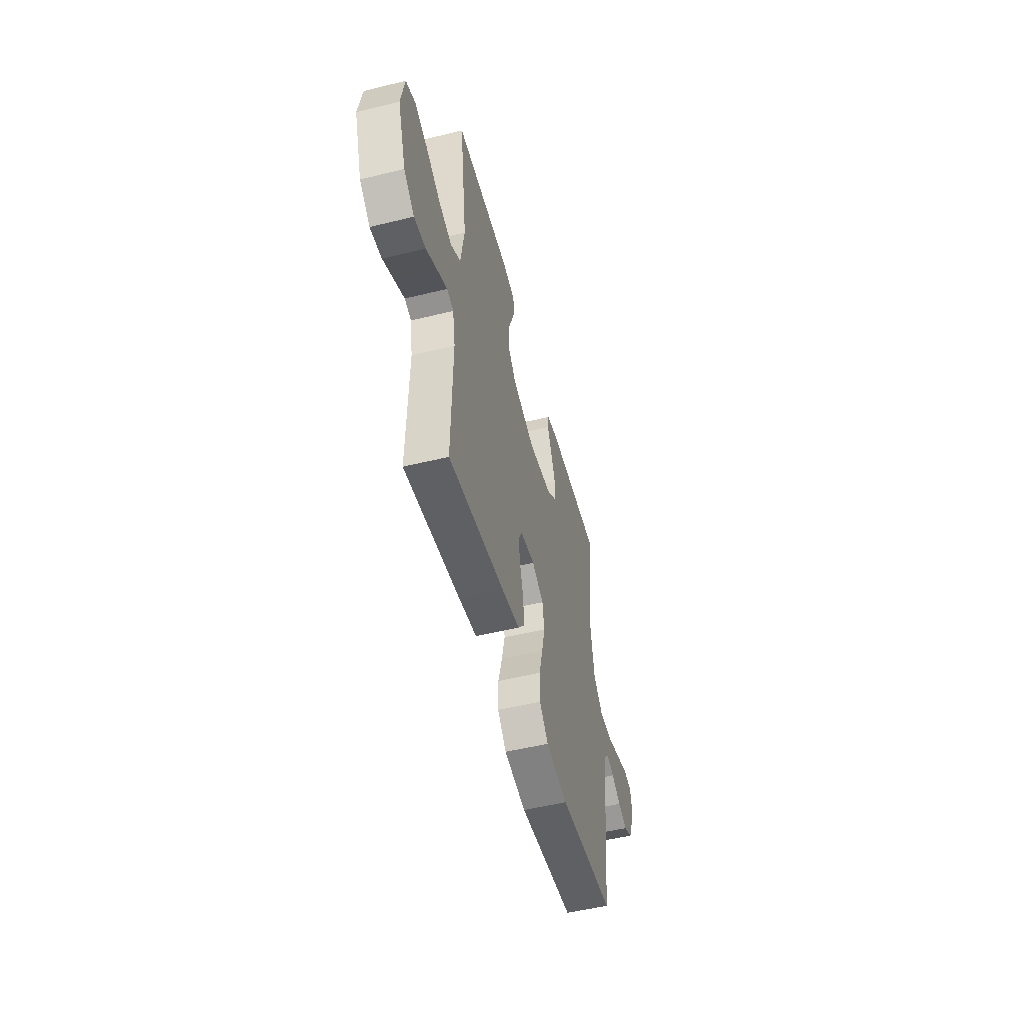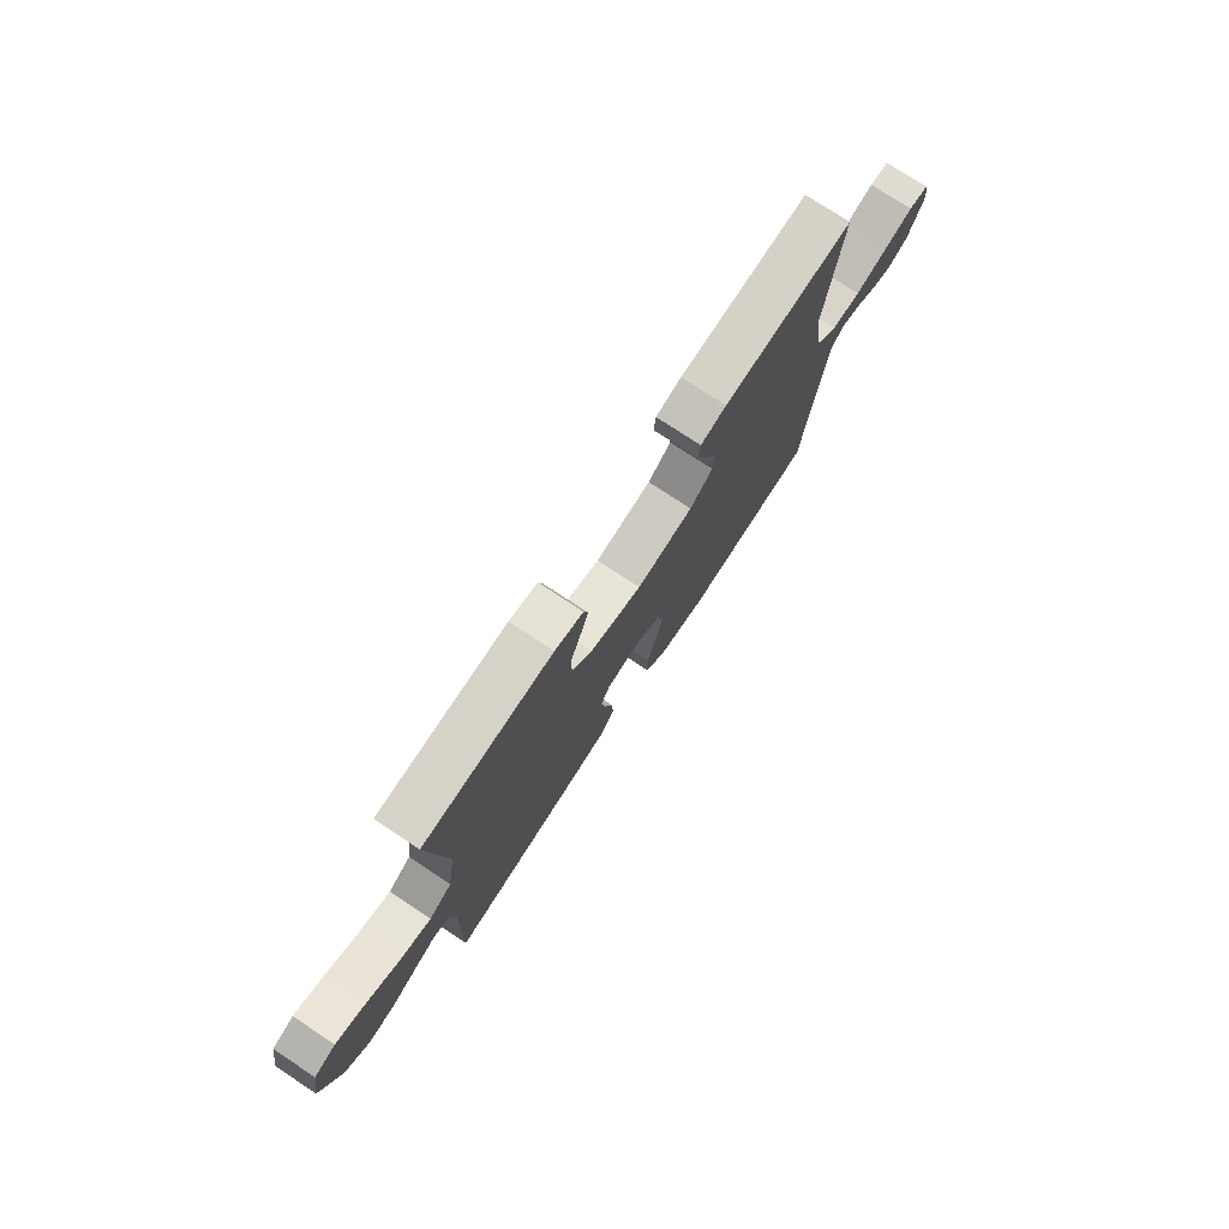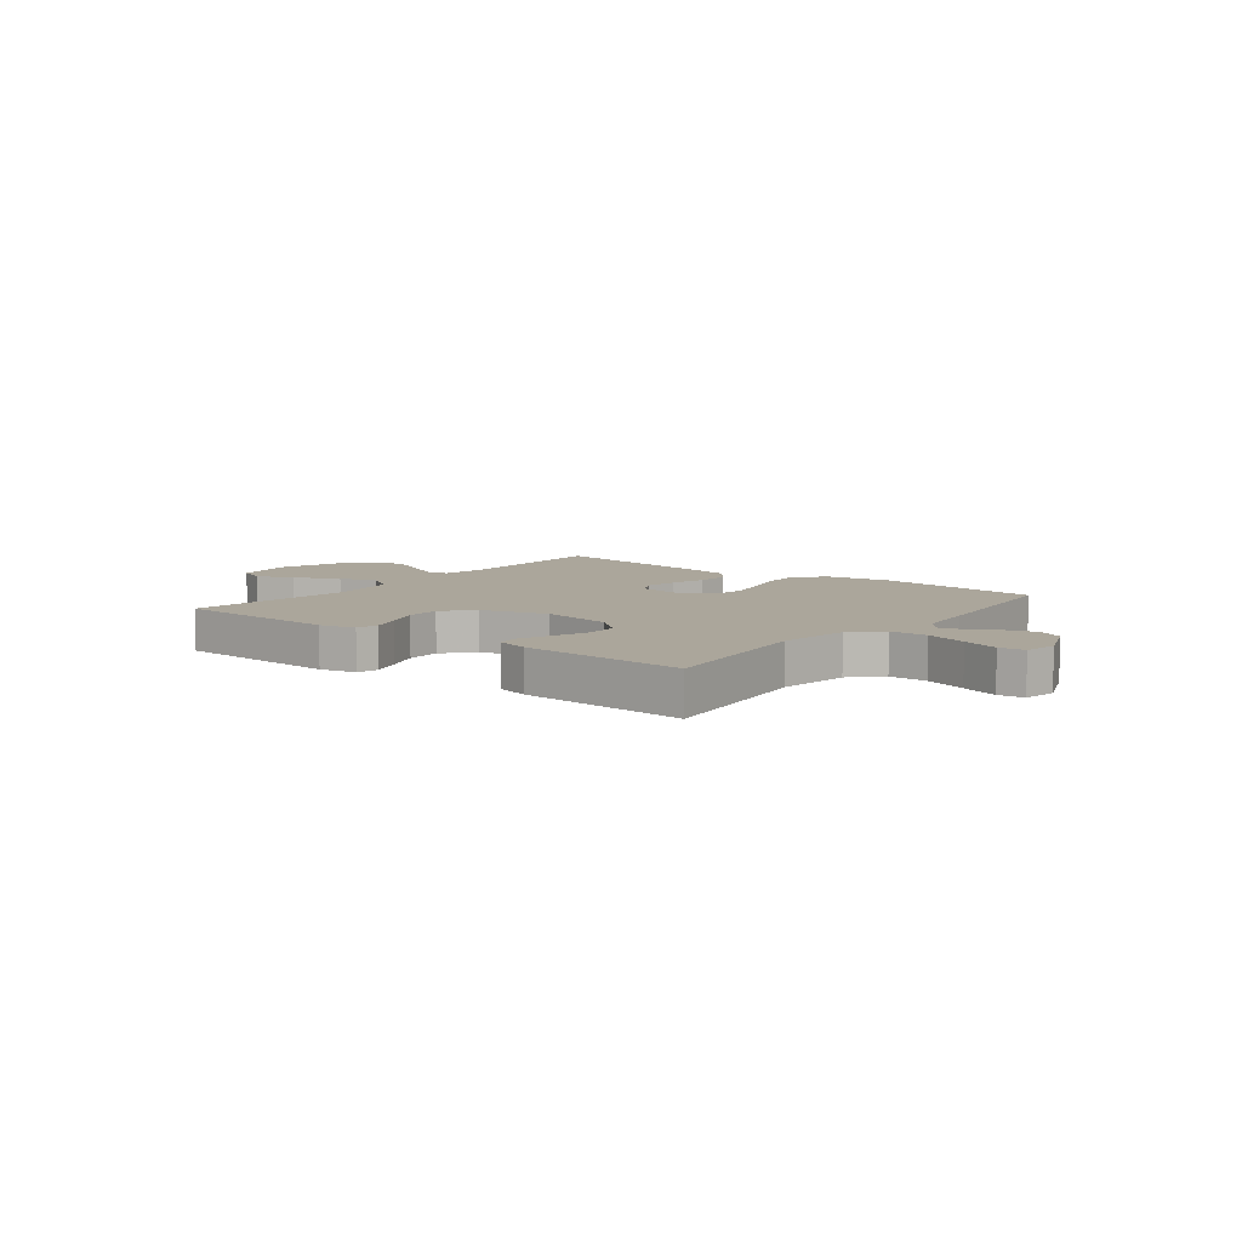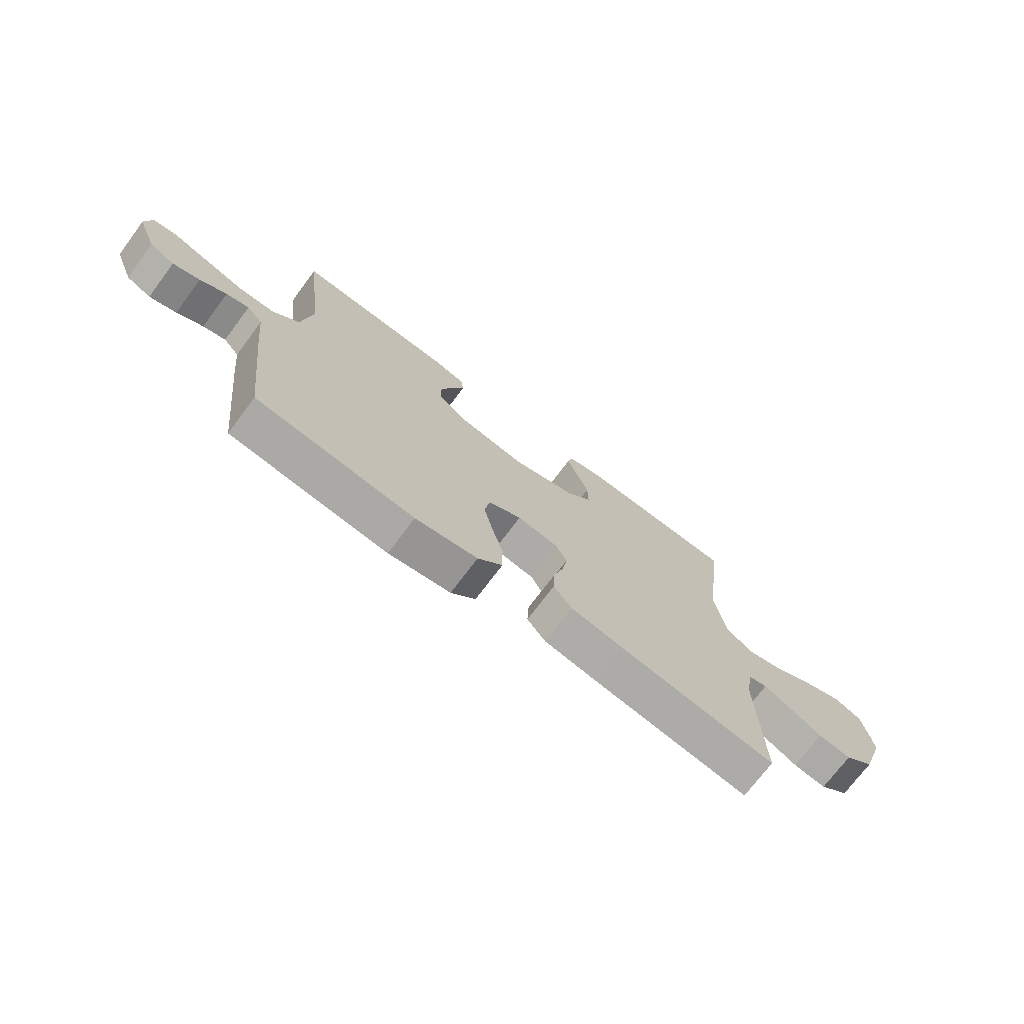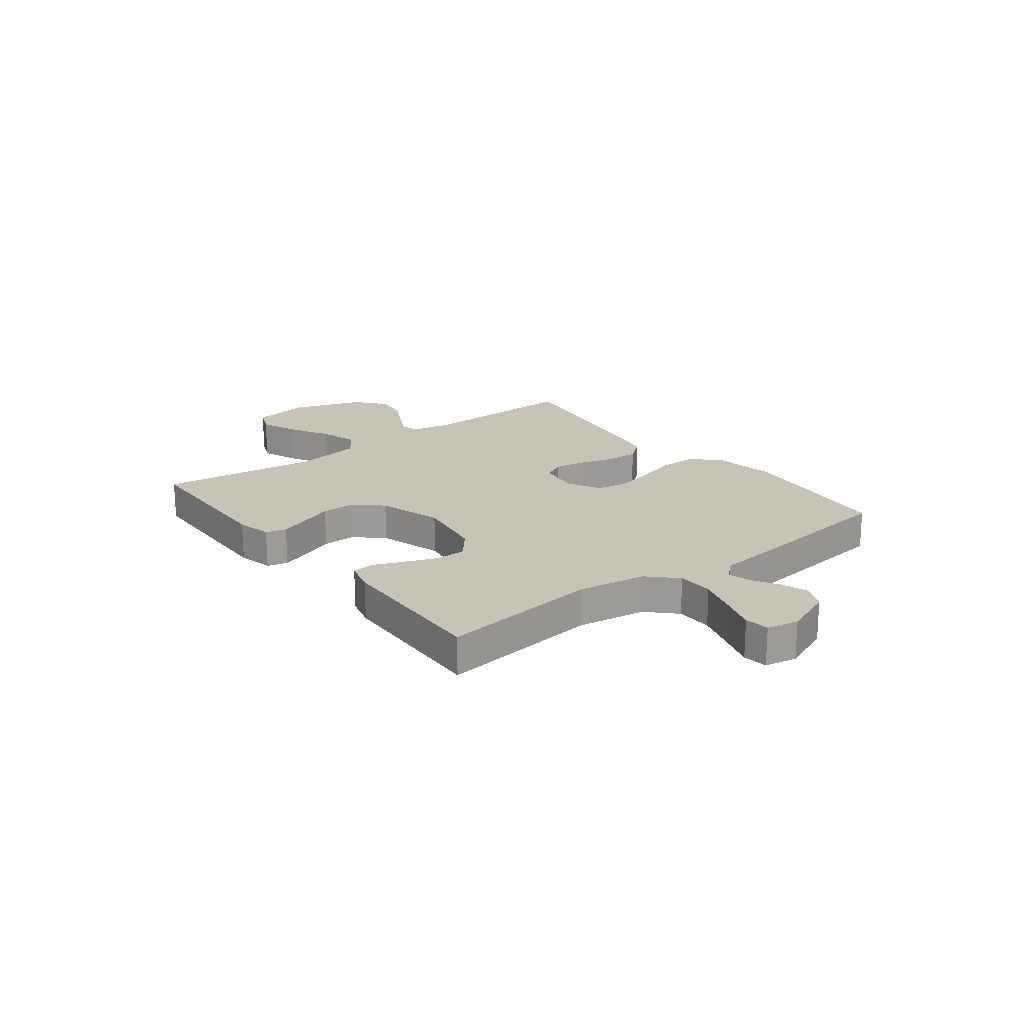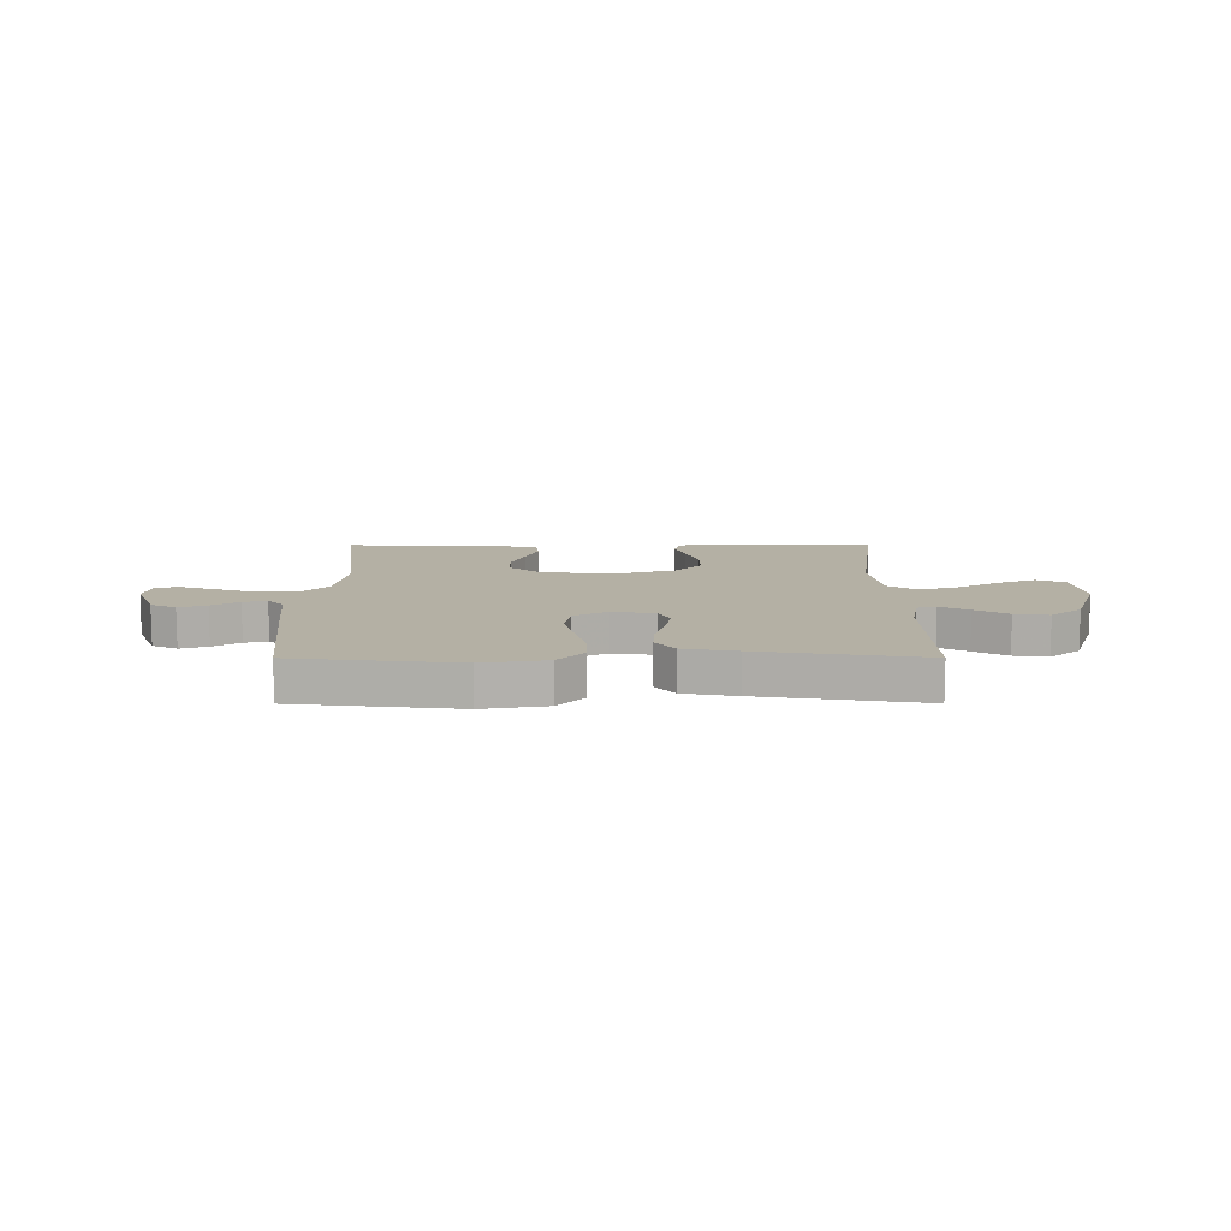
<metadata>
{"format":"obj","ext":"obj","renderer":"f3d","projection":"perspective","resolution":1024,"background":"white","views":[{"elev":-52.0,"azim":-75.2,"up":"+Z"},{"elev":76.0,"azim":-56.5,"up":"+Z"},{"elev":8.0,"azim":38.0,"up":"+Y"},{"elev":-72.6,"azim":143.2,"up":"+Z"},{"elev":19.8,"azim":52.2,"up":"+Y"},{"elev":11.5,"azim":179.9,"up":"+Y"}]}
</metadata>
<code>
v 0.5 0.07 0.5
v 0.465 0.07 0.2
v 0.485 0.07 0.072
v 0.536 0.07 0.021
v 0.604 0.07 0.02
v 0.679 0.07 0.044
v 0.745 0.07 0.066
v 0.791 0.07 0.06
v 0.803 0.07 0
v 0.766 0.07 -0.093
v 0.719 0.07 -0.116
v 0.668 0.07 -0.099
v 0.618 0.07 -0.07
v 0.575 0.07 -0.058
v 0.545 0.07 -0.092
v 0.534 0.07 -0.2
v 0.5 0.07 -0.5
v 0.2 0.07 -0.534
v 0.082 0.07 -0.515
v 0.035 0.07 -0.465
v 0.035 0.07 -0.396
v 0.056 0.07 -0.319
v 0.073 0.07 -0.246
v 0.063 0.07 -0.186
v 0 0.07 -0.153
v -0.078 0.07 -0.165
v -0.099 0.07 -0.206
v -0.089 0.07 -0.265
v -0.07 0.07 -0.33
v -0.067 0.07 -0.391
v -0.102 0.07 -0.435
v -0.2 0.07 -0.453
v -0.5 0.07 -0.5
v -0.494 0.07 -0.2
v -0.508 0.07 -0.121
v -0.544 0.07 -0.111
v -0.597 0.07 -0.139
v -0.658 0.07 -0.172
v -0.721 0.07 -0.181
v -0.778 0.07 -0.134
v -0.823 0.07 0
v -0.804 0.07 0.108
v -0.753 0.07 0.13
v -0.683 0.07 0.103
v -0.605 0.07 0.061
v -0.534 0.07 0.04
v -0.481 0.07 0.075
v -0.461 0.07 0.2
v -0.5 0.07 0.5
v -0.2 0.07 0.51
v -0.134 0.07 0.495
v -0.124 0.07 0.456
v -0.143 0.07 0.402
v -0.166 0.07 0.34
v -0.167 0.07 0.278
v -0.12 0.07 0.226
v 0 0.07 0.19
v 0.13 0.07 0.211
v 0.183 0.07 0.255
v 0.183 0.07 0.312
v 0.159 0.07 0.374
v 0.136 0.07 0.43
v 0.141 0.07 0.471
v 0.2 0.07 0.487
v 0.5 0 0.5
v 0.465 0 0.2
v 0.485 0 0.072
v 0.536 0 0.021
v 0.604 0 0.02
v 0.679 0 0.044
v 0.745 0 0.066
v 0.791 0 0.06
v 0.803 0 0
v 0.766 0 -0.093
v 0.719 0 -0.116
v 0.668 0 -0.099
v 0.618 0 -0.07
v 0.575 0 -0.058
v 0.545 0 -0.092
v 0.534 0 -0.2
v 0.5 0 -0.5
v 0.2 0 -0.534
v 0.082 0 -0.515
v 0.035 0 -0.465
v 0.035 0 -0.396
v 0.056 0 -0.319
v 0.073 0 -0.246
v 0.063 0 -0.186
v 0 0 -0.153
v -0.078 0 -0.165
v -0.099 0 -0.206
v -0.089 0 -0.265
v -0.07 0 -0.33
v -0.067 0 -0.391
v -0.102 0 -0.435
v -0.2 0 -0.453
v -0.5 0 -0.5
v -0.494 0 -0.2
v -0.508 0 -0.121
v -0.544 0 -0.111
v -0.597 0 -0.139
v -0.658 0 -0.172
v -0.721 0 -0.181
v -0.778 0 -0.134
v -0.823 0 0
v -0.804 0 0.108
v -0.753 0 0.13
v -0.683 0 0.103
v -0.605 0 0.061
v -0.534 0 0.04
v -0.481 0 0.075
v -0.461 0 0.2
v -0.5 0 0.5
v -0.2 0 0.51
v -0.134 0 0.495
v -0.124 0 0.456
v -0.143 0 0.402
v -0.166 0 0.34
v -0.167 0 0.278
v -0.12 0 0.226
v 0 0 0.19
v 0.13 0 0.211
v 0.183 0 0.255
v 0.183 0 0.312
v 0.159 0 0.374
v 0.136 0 0.43
v 0.141 0 0.471
v 0.2 0 0.487
f 61 62 63 64
f 60 61 64 1
f 59 60 1 2
f 58 59 2 3
f 57 58 3 4
f 56 57 4
f 51 52 53 54
f 49 50 51 54
f 48 49 54 55
f 47 48 55 56
f 42 43 44 45
f 42 45 46
f 41 42 46
f 40 41 46
f 37 38 39 40
f 36 37 40 46
f 35 36 46 47
f 31 32 33 34
f 28 29 30 31
f 27 28 31 34
f 26 27 34 35
f 19 20 21 22
f 19 22 23
f 18 19 23
f 15 16 17 18
f 15 18 23 24
f 10 11 12 13
f 10 13 14
f 9 10 14
f 6 7 8 9
f 5 6 9 14
f 4 5 14 15
f 25 26 35 47
f 25 47 56 4
f 4 15 24 25
f 128 127 126 125
f 65 128 125 124
f 66 65 124 123
f 67 66 123 122
f 68 67 122 121
f 68 121 120
f 118 117 116 115
f 118 115 114 113
f 119 118 113 112
f 120 119 112 111
f 109 108 107 106
f 110 109 106
f 110 106 105
f 110 105 104
f 104 103 102 101
f 110 104 101 100
f 111 110 100 99
f 98 97 96 95
f 95 94 93 92
f 98 95 92 91
f 99 98 91 90
f 86 85 84 83
f 87 86 83
f 87 83 82
f 82 81 80 79
f 88 87 82 79
f 77 76 75 74
f 78 77 74
f 78 74 73
f 73 72 71 70
f 78 73 70 69
f 79 78 69 68
f 111 99 90 89
f 68 120 111 89
f 89 88 79 68
f 1 65 66 2
f 2 66 67 3
f 3 67 68 4
f 4 68 69 5
f 5 69 70 6
f 6 70 71 7
f 7 71 72 8
f 8 72 73 9
f 9 73 74 10
f 10 74 75 11
f 11 75 76 12
f 12 76 77 13
f 13 77 78 14
f 14 78 79 15
f 15 79 80 16
f 16 80 81 17
f 17 81 82 18
f 18 82 83 19
f 19 83 84 20
f 20 84 85 21
f 21 85 86 22
f 22 86 87 23
f 23 87 88 24
f 24 88 89 25
f 25 89 90 26
f 26 90 91 27
f 27 91 92 28
f 28 92 93 29
f 29 93 94 30
f 30 94 95 31
f 31 95 96 32
f 32 96 97 33
f 33 97 98 34
f 34 98 99 35
f 35 99 100 36
f 36 100 101 37
f 37 101 102 38
f 38 102 103 39
f 39 103 104 40
f 40 104 105 41
f 41 105 106 42
f 42 106 107 43
f 43 107 108 44
f 44 108 109 45
f 45 109 110 46
f 46 110 111 47
f 47 111 112 48
f 48 112 113 49
f 49 113 114 50
f 50 114 115 51
f 51 115 116 52
f 52 116 117 53
f 53 117 118 54
f 54 118 119 55
f 55 119 120 56
f 56 120 121 57
f 57 121 122 58
f 58 122 123 59
f 59 123 124 60
f 60 124 125 61
f 61 125 126 62
f 62 126 127 63
f 63 127 128 64
f 64 128 65 1

</code>
